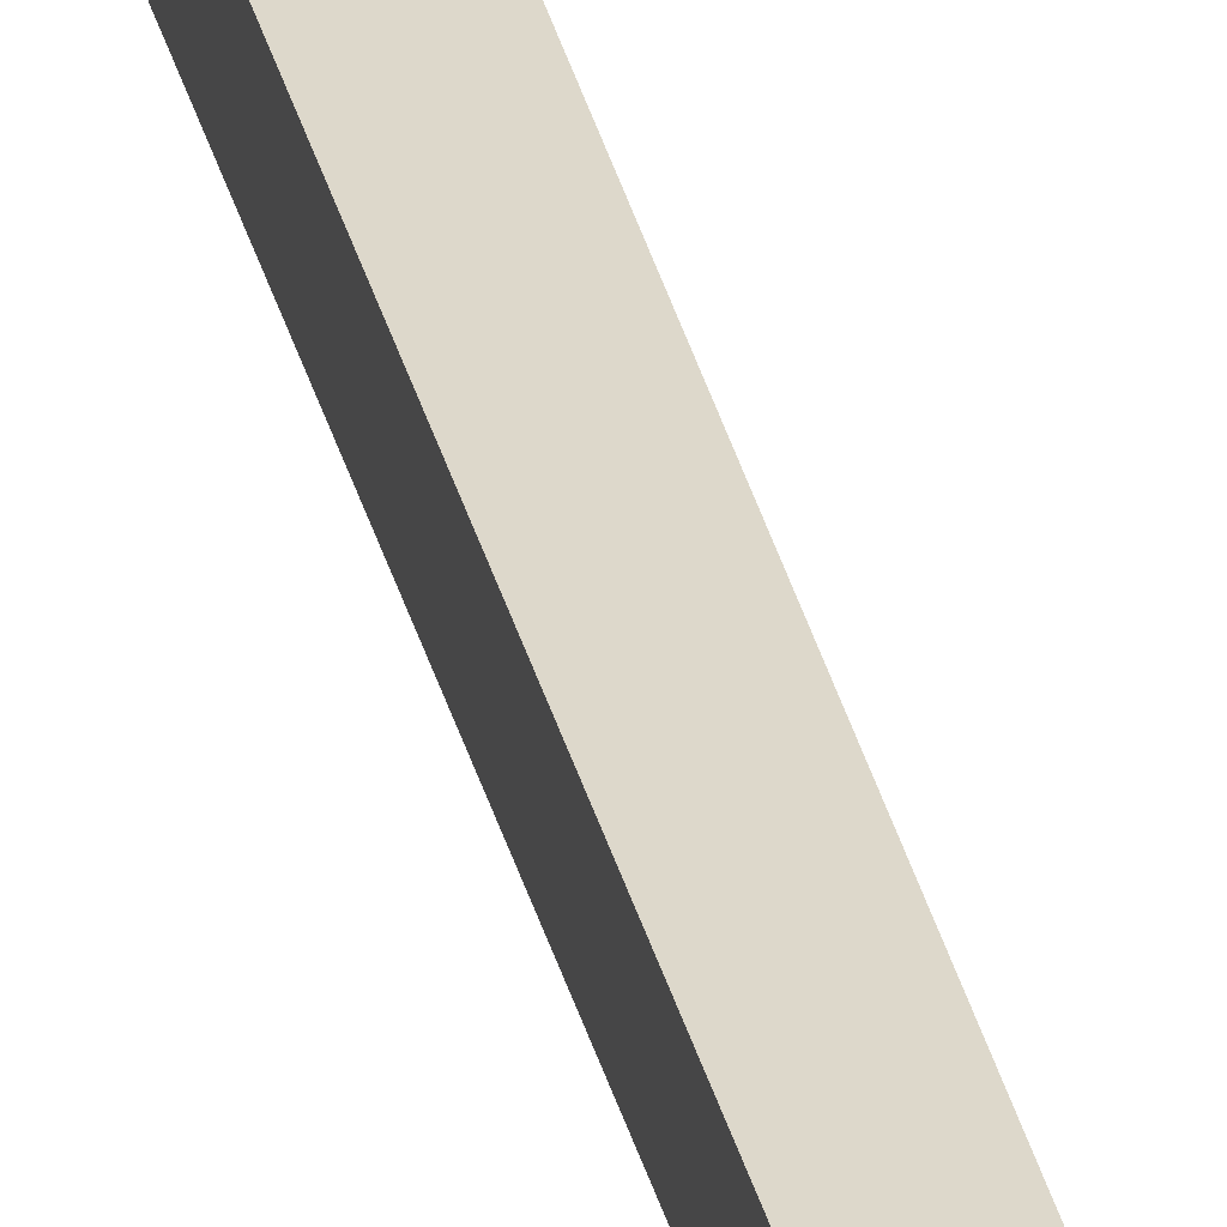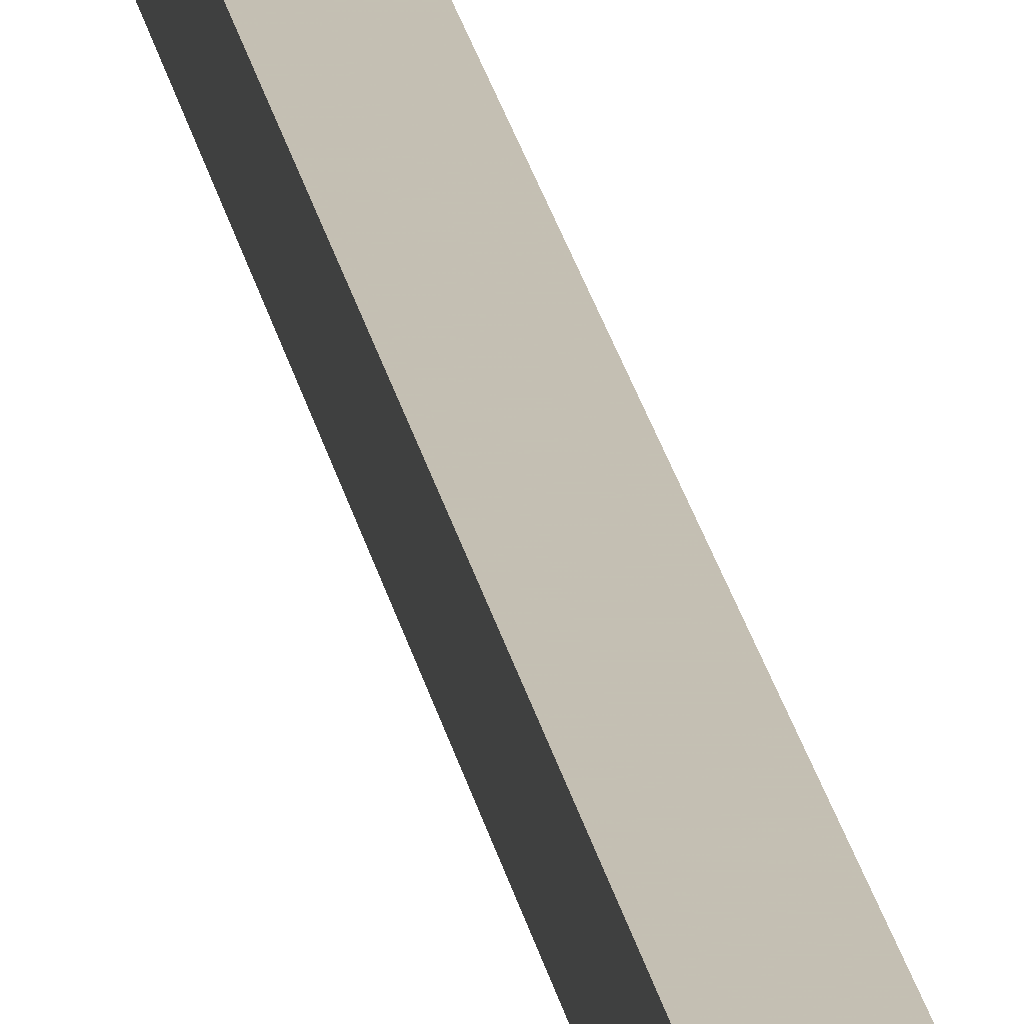
<metadata>
{"format":"obj","ext":"obj","renderer":"f3d","projection":"perspective","resolution":1024,"background":"white","views":[{"elev":31.1,"azim":167.6,"up":"+Y"},{"elev":18.1,"azim":-7.9,"up":"+Y"}]}
</metadata>
<code>
o cube10
v -7.412 9.126 5.592
v -7.993 9.082 6.19
v -8.035 8.451 5.592
v -7.536 8.58 5.065
v -8.035 8.029 4.406
v -7.993 7.817 2.634
v -7.412 8.029 2.511
v -7.536 8.214 4.039
v -7.022 8.451 2.511
v -6.823 9.082 2.634
v -7.022 9.126 4.406
v -7.198 8.58 4.039
v -8.537 8.451 5.592
v -8.578 9.082 6.19
v -9.167 9.126 5.592
v -9.043 8.58 5.065
v -9.167 8.029 2.511
v -8.578 7.817 2.634
v -8.537 8.029 4.406
v -9.043 8.214 4.039
v -8.035 10.35 5.592
v -7.993 9.714 6.19
v -7.412 9.671 5.592
v -7.536 10.22 5.065
v -9.167 9.671 5.592
v -8.578 9.714 6.19
v -8.537 10.35 5.592
v -9.043 10.22 5.065
v -7.022 9.671 4.406
v -6.823 9.714 2.634
v -7.022 10.35 2.511
v -7.198 10.22 4.039
v -9.558 9.126 4.406
v -9.751 9.082 2.634
v -9.558 8.451 2.511
v -9.384 8.58 4.039
v -9.558 10.35 2.511
v -9.751 9.714 2.634
v -9.558 9.671 4.406
v -9.384 10.22 4.039
v -8.537 10.77 4.406
v -8.578 10.98 2.634
v -9.167 10.77 2.511
v -9.043 10.58 4.039
v -7.412 10.77 2.511
v -7.993 10.98 2.634
v -8.035 10.77 4.406
v -7.536 10.58 4.039
v -9.558 8.451 0.9811
v -9.751 9.082 0.8586
v -9.558 9.126 -0.9189
v -9.384 8.58 -0.5514
v -8.537 8.029 -0.9189
v -8.578 7.817 0.8586
v -9.167 8.029 0.9811
v -9.043 8.214 -0.5514
v -9.558 9.671 -0.9189
v -9.751 9.714 0.8586
v -9.558 10.35 0.9811
v -9.384 10.22 -0.5514
v -9.167 9.126 -1.962
v -8.578 9.082 -2.27
v -8.537 8.451 -1.962
v -9.043 8.58 -1.532
v -8.537 10.35 -1.962
v -8.578 9.714 -2.27
v -9.167 9.671 -1.962
v -9.043 10.22 -1.532
v -9.167 10.77 0.9811
v -8.578 10.98 0.8586
v -8.537 10.77 -0.9189
v -9.043 10.58 -0.5514
v -8.035 8.451 -1.962
v -7.993 9.082 -2.27
v -7.412 9.126 -1.962
v -7.536 8.58 -1.532
v -7.412 8.029 0.9811
v -7.993 7.817 0.8586
v -8.035 8.029 -0.9189
v -7.536 8.214 -0.5514
v -7.412 9.671 -1.962
v -7.993 9.714 -2.27
v -8.035 10.35 -1.962
v -7.536 10.22 -1.532
v -7.022 9.126 -0.9189
v -6.823 9.082 0.8586
v -7.022 8.451 0.9811
v -7.198 8.58 -0.5514
v -7.022 10.35 0.9811
v -6.823 9.714 0.8586
v -7.022 9.671 -0.9189
v -7.198 10.22 -0.5514
v -8.035 10.77 -0.9189
v -7.993 10.98 0.8586
v -7.412 10.77 0.9811
v -7.536 10.58 -0.5514
f 85 88 76 75
f 82 81 75 74
f 80 79 73 76
f 83 82 66 65
f 72 71 65 68
f 94 93 71 70
f 91 90 86 85
f 96 95 89 92
f 8 12 4
f 88 87 77 80
f 93 96 84 83
f 92 91 81 84
f 61 64 52 51
f 58 57 51 50
f 56 55 49 52
f 70 69 43 42
f 47 46 42 41
f 95 94 46 45
f 68 67 57 60
f 74 73 63 62
f 67 66 62 61
f 79 78 54 53
f 64 63 53 56
f 69 72 60 59
f 3 13 19 5
f 64 56 52
f 51 57 67 61
f 53 63 73 79
f 34 38 58 50
f 37 43 69 59
f 42 46 94 70
f 88 80 76
f 75 81 91 85
f 96 92 84
f 72 68 60
f 62 66 82 74
f 65 71 93 83
f 6 18 54 78
f 10 86 90 30
f 36 20 16
f 2 22 26 14
f 1 11 29 23
f 7 77 87 9
f 21 47 41 27
f 44 40 28
f 31 89 95 45
f 15 25 39 33
f 17 35 49 55
f 32 48 24
f 61 62 63 64
f 65 66 67 68
f 69 70 71 72
f 49 50 51 52
f 53 54 55 56
f 57 58 59 60
f 85 86 87 88
f 89 90 91 92
f 93 94 95 96
f 73 74 75 76
f 77 78 79 80
f 81 82 83 84
f 13 14 15 16
f 17 18 19 20
f 21 22 23 24
f 1 2 3 4
f 5 6 7 8
f 9 10 11 12
f 37 38 39 40
f 41 42 43 44
f 45 46 47 48
f 25 26 27 28
f 29 30 31 32
f 33 34 35 36
f 5 8 4 3
f 48 47 21 24
f 41 44 28 27
f 40 39 25 28
f 36 35 17 20
f 29 32 24 23
f 27 26 22 21
f 39 38 34 33
f 59 58 38 37
f 44 43 37 40
f 45 48 32 31
f 90 89 31 30
f 50 49 35 34
f 9 12 8 7
f 78 77 7 6
f 19 18 6 5
f 14 13 3 2
f 23 22 2 1
f 12 11 1 4
f 26 25 15 14
f 20 19 13 16
f 55 54 18 17
f 30 29 11 10
f 87 86 10 9
f 33 36 16 15
o cube2
v -7.833 9.82 -89.52
v -7.621 10.03 -2.578
v -7.621 8.789 -2.578
v -7.833 8.995 -89.52
v -8.892 10.03 -2.578
v -8.68 9.82 -89.52
v -8.68 8.995 -89.52
v -8.892 8.789 -2.578
f 98 101 104 99
f 101 102 103 104
f 102 97 100 103
f 97 98 99 100
f 101 98 97 102
f 103 100 99 104

</code>
